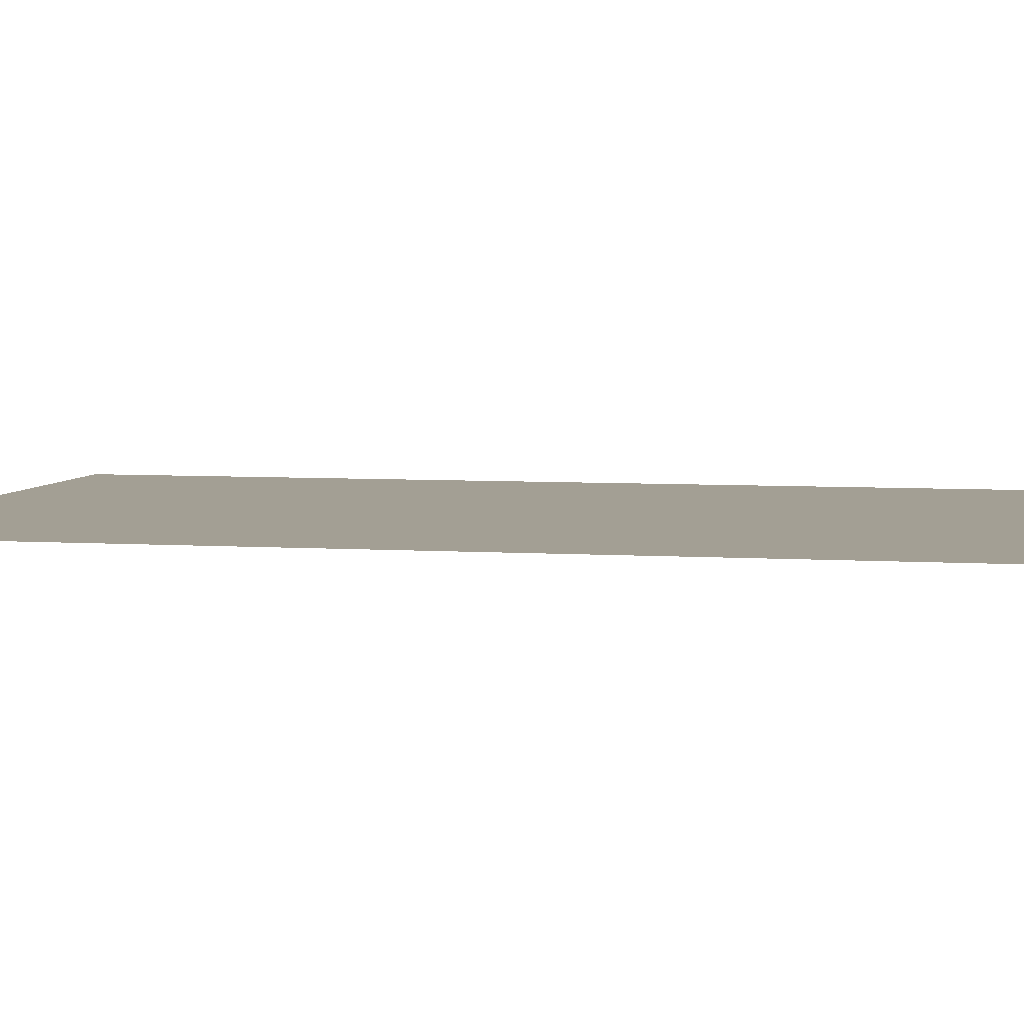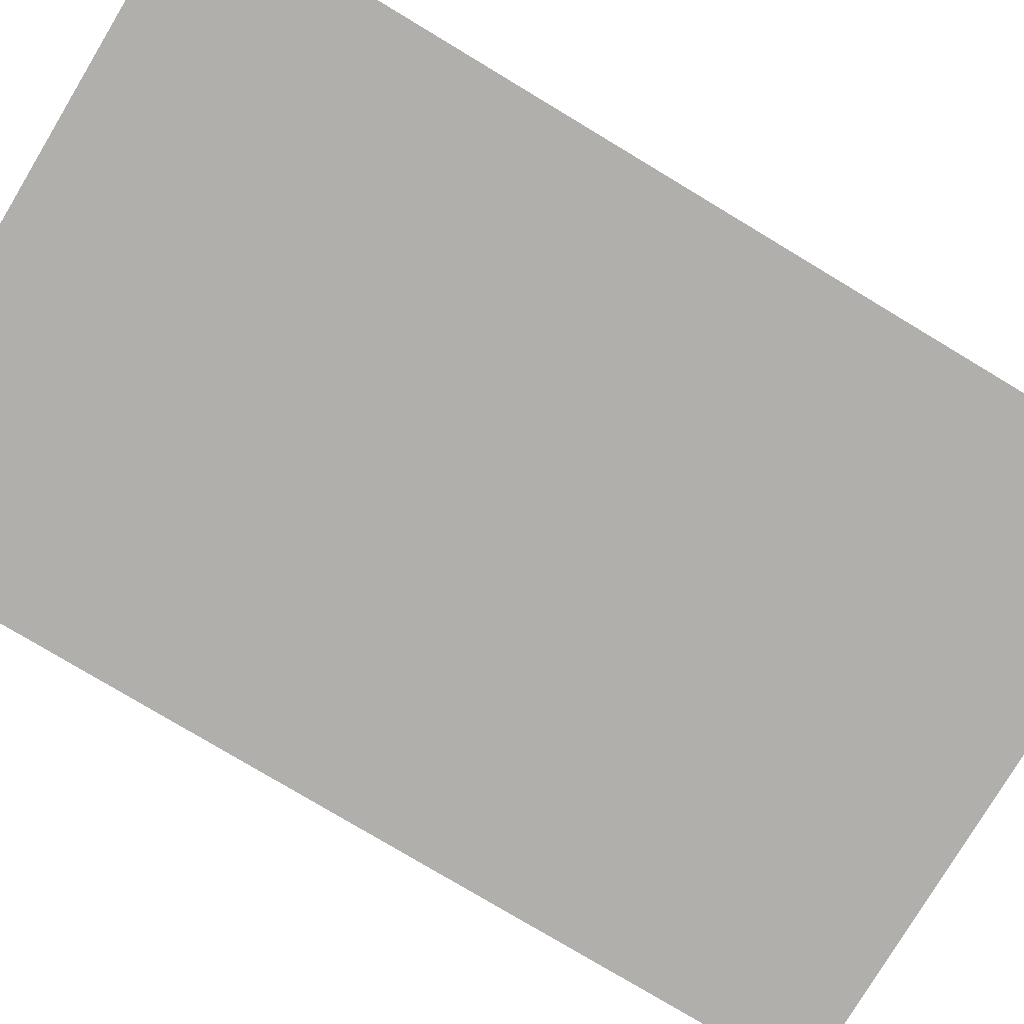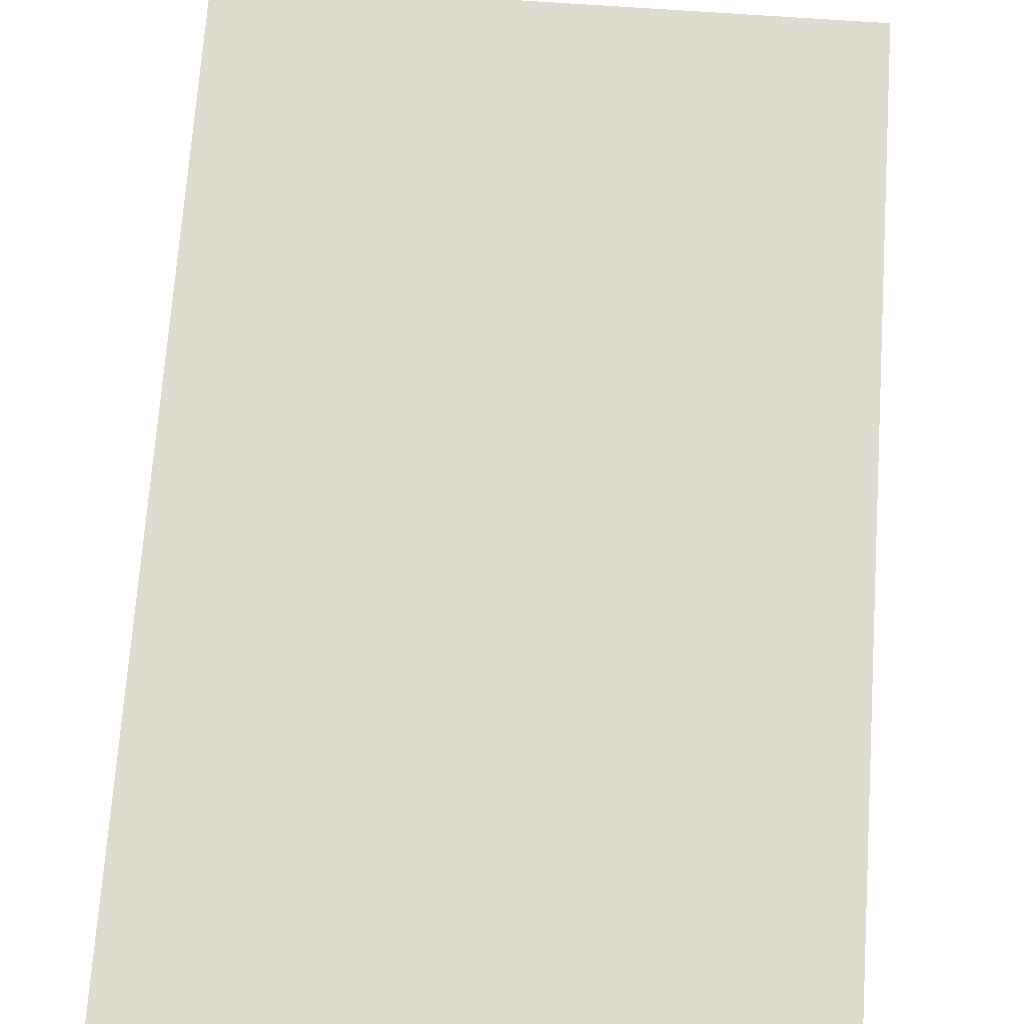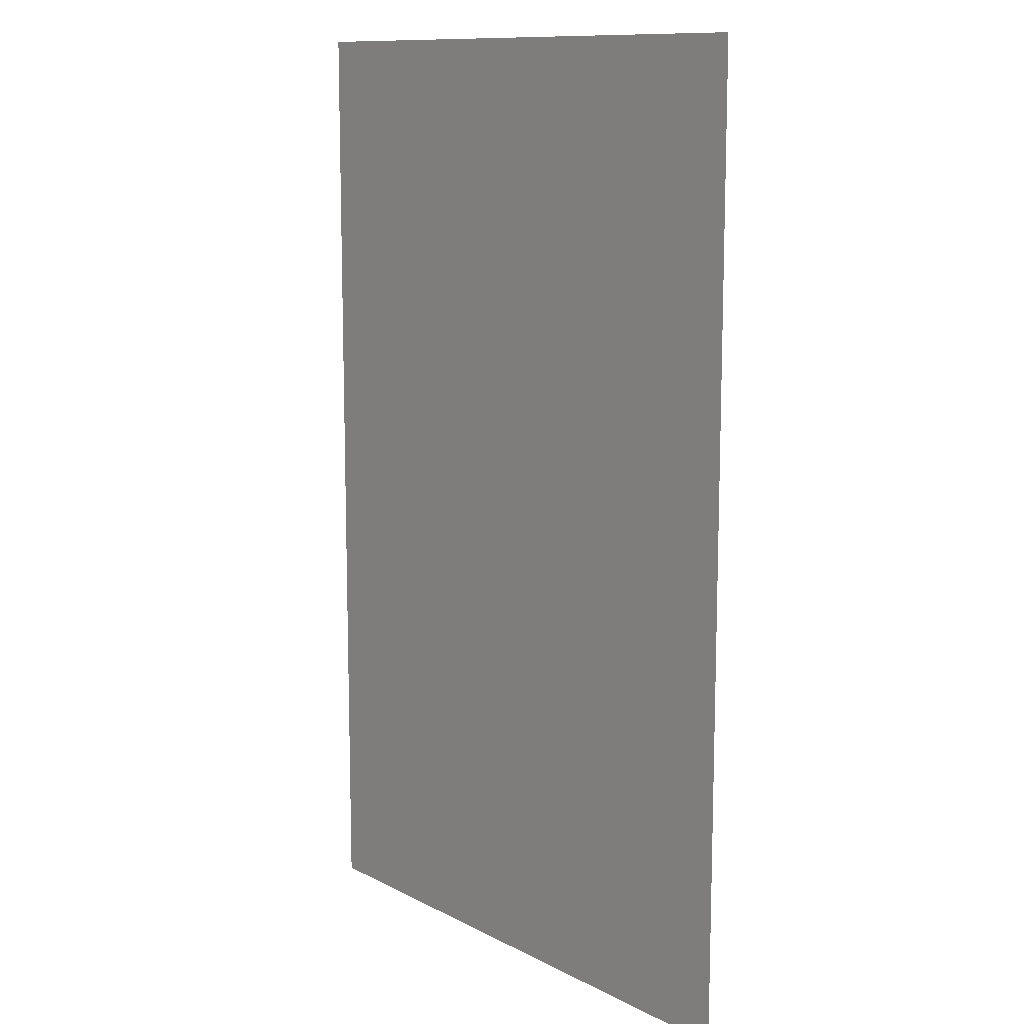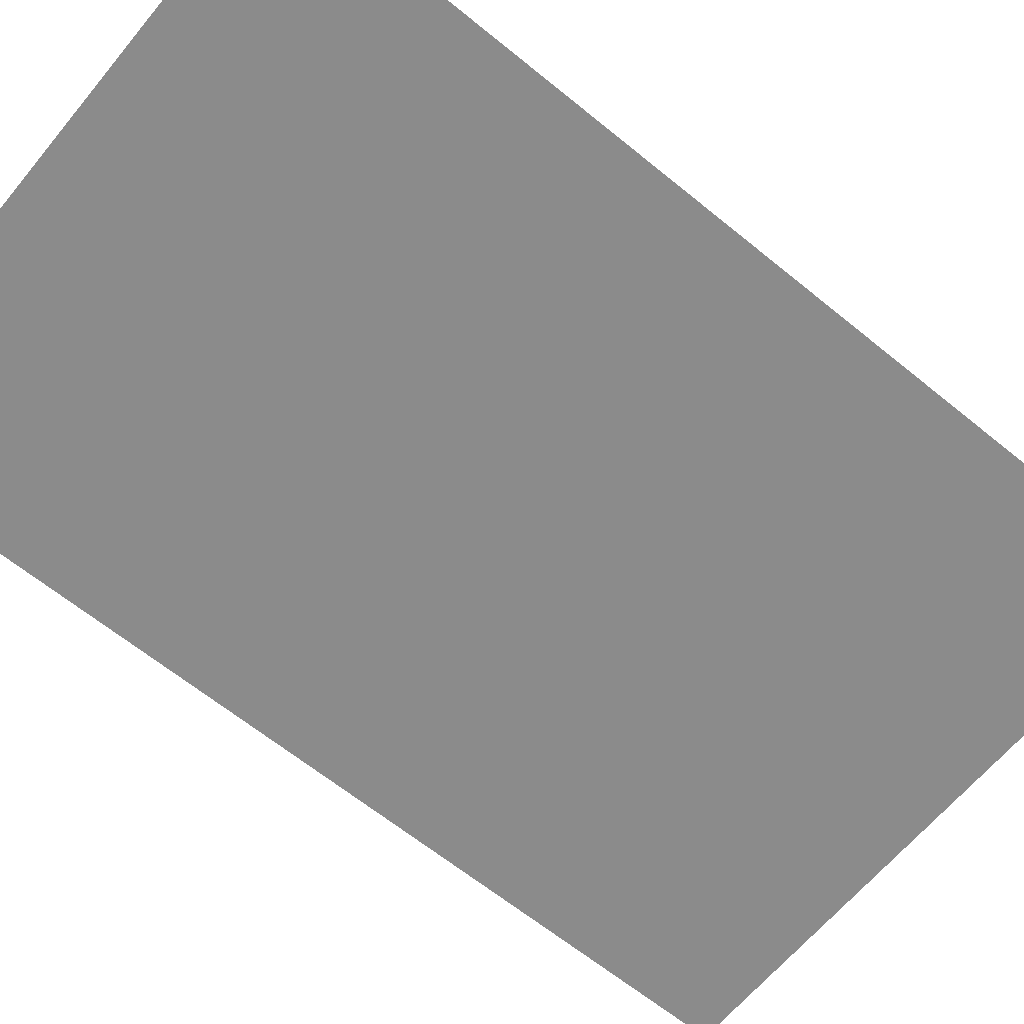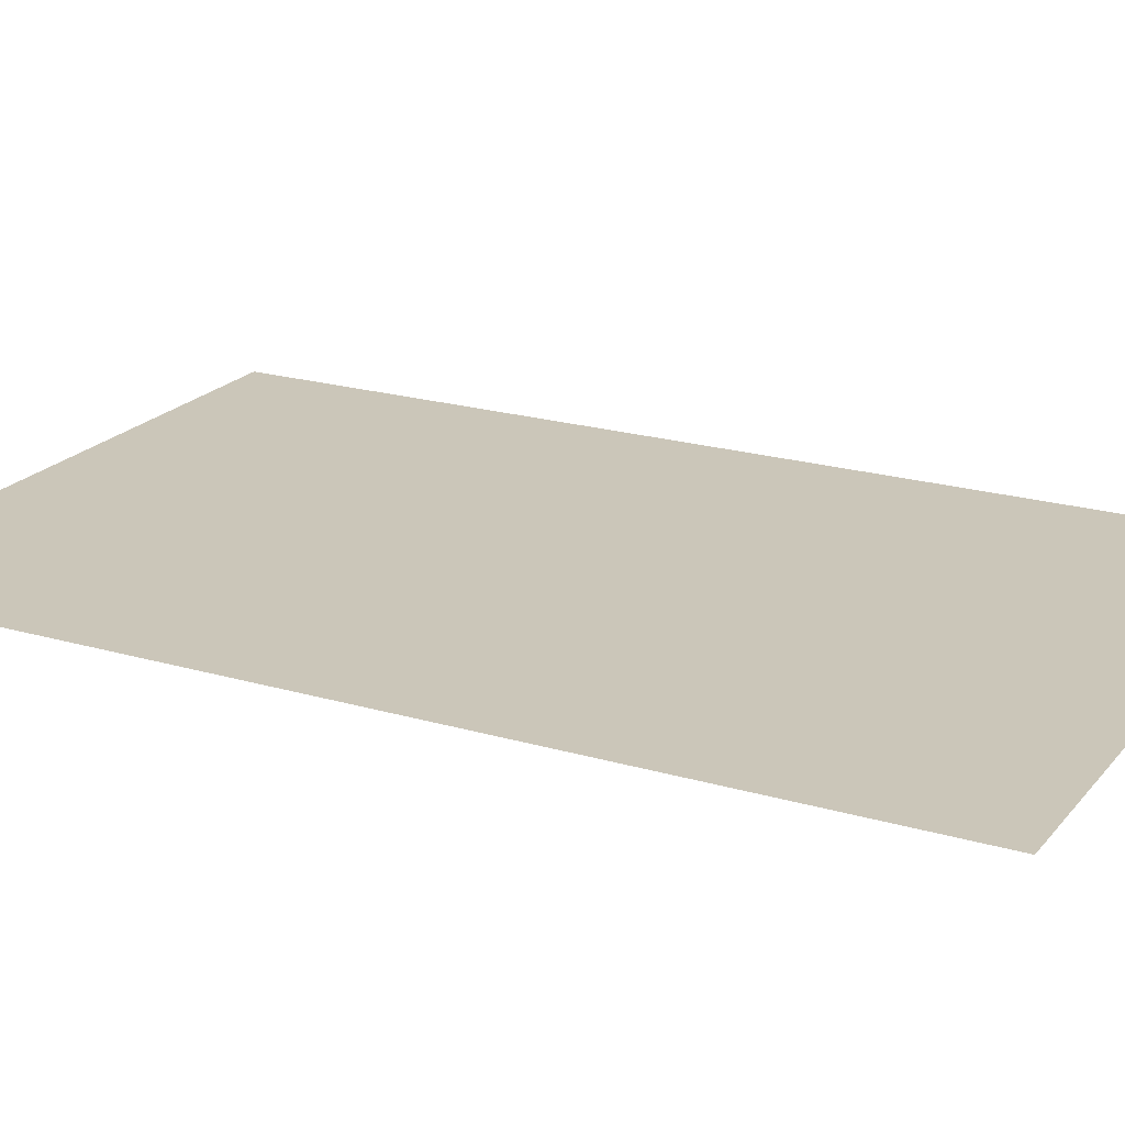
<metadata>
{"format":"obj","ext":"obj","renderer":"f3d","projection":"perspective","resolution":1024,"background":"white","views":[{"elev":5.4,"azim":-78.3,"up":"+Y"},{"elev":-78.3,"azim":59.0,"up":"+Y"},{"elev":71.3,"azim":4.0,"up":"+Y"},{"elev":11.5,"azim":-129.1,"up":"+Z"},{"elev":-63.9,"azim":50.5,"up":"+Y"},{"elev":20.8,"azim":117.9,"up":"+Y"}]}
</metadata>
<code>
g default
v -0.5 0 0.7924
v -0.4 0 0.7924
v -0.3 0 0.7924
v -0.2 0 0.7924
v -0.1 0 0.7924
v 0 0 0.7924
v 0.1 0 0.7924
v 0.2 0 0.7924
v 0.3 0 0.7924
v 0.4 0 0.7924
v 0.5 0 0.7924
v -0.5 0 0.6339
v -0.4 0 0.6339
v -0.3 0 0.6339
v -0.2 0 0.6339
v -0.1 0 0.6339
v 0 0 0.6339
v 0.1 0 0.6339
v 0.2 0 0.6339
v 0.3 0 0.6339
v 0.4 0 0.6339
v 0.5 0 0.6339
v -0.5 0 0.4754
v -0.4 0 0.4754
v -0.3 0 0.4754
v -0.2 0 0.4754
v -0.1 0 0.4754
v 0 0 0.4754
v 0.1 0 0.4754
v 0.2 0 0.4754
v 0.3 0 0.4754
v 0.4 0 0.4754
v 0.5 0 0.4754
v -0.5 0 0.317
v -0.4 0 0.317
v -0.3 0 0.317
v -0.2 0 0.317
v -0.1 0 0.317
v 0 0 0.317
v 0.1 0 0.317
v 0.2 0 0.317
v 0.3 0 0.317
v 0.4 0 0.317
v 0.5 0 0.317
v -0.5 0 0.1585
v -0.4 0 0.1585
v -0.3 0 0.1585
v -0.2 0 0.1585
v -0.1 0 0.1585
v 0 0 0.1585
v 0.1 0 0.1585
v 0.2 0 0.1585
v 0.3 0 0.1585
v 0.4 0 0.1585
v 0.5 0 0.1585
v -0.5 0 0
v -0.4 0 0
v -0.3 0 0
v -0.2 0 0
v -0.1 0 0
v 0 0 0
v 0.1 0 0
v 0.2 0 0
v 0.3 0 0
v 0.4 0 0
v 0.5 0 0
v -0.5 0 -0.1585
v -0.4 0 -0.1585
v -0.3 0 -0.1585
v -0.2 0 -0.1585
v -0.1 0 -0.1585
v 0 0 -0.1585
v 0.1 0 -0.1585
v 0.2 0 -0.1585
v 0.3 0 -0.1585
v 0.4 0 -0.1585
v 0.5 0 -0.1585
v -0.5 0 -0.317
v -0.4 0 -0.317
v -0.3 0 -0.317
v -0.2 0 -0.317
v -0.1 0 -0.317
v 0 0 -0.317
v 0.1 0 -0.317
v 0.2 0 -0.317
v 0.3 0 -0.317
v 0.4 0 -0.317
v 0.5 0 -0.317
v -0.5 0 -0.4754
v -0.4 0 -0.4754
v -0.3 0 -0.4754
v -0.2 0 -0.4754
v -0.1 0 -0.4754
v 0 0 -0.4754
v 0.1 0 -0.4754
v 0.2 0 -0.4754
v 0.3 0 -0.4754
v 0.4 0 -0.4754
v 0.5 0 -0.4754
v -0.5 0 -0.6339
v -0.4 0 -0.6339
v -0.3 0 -0.6339
v -0.2 0 -0.6339
v -0.1 0 -0.6339
v 0 0 -0.6339
v 0.1 0 -0.6339
v 0.2 0 -0.6339
v 0.3 0 -0.6339
v 0.4 0 -0.6339
v 0.5 0 -0.6339
v -0.5 0 -0.7924
v -0.4 0 -0.7924
v -0.3 0 -0.7924
v -0.2 0 -0.7924
v -0.1 0 -0.7924
v 0 0 -0.7924
v 0.1 0 -0.7924
v 0.2 0 -0.7924
v 0.3 0 -0.7924
v 0.4 0 -0.7924
v 0.5 0 -0.7924
g pPlane1
f 1 2 13 12
f 2 3 14 13
f 3 4 15 14
f 4 5 16 15
f 5 6 17 16
f 6 7 18 17
f 7 8 19 18
f 8 9 20 19
f 9 10 21 20
f 10 11 22 21
f 12 13 24 23
f 13 14 25 24
f 14 15 26 25
f 15 16 27 26
f 16 17 28 27
f 17 18 29 28
f 18 19 30 29
f 19 20 31 30
f 20 21 32 31
f 21 22 33 32
f 23 24 35 34
f 24 25 36 35
f 25 26 37 36
f 26 27 38 37
f 27 28 39 38
f 28 29 40 39
f 29 30 41 40
f 30 31 42 41
f 31 32 43 42
f 32 33 44 43
f 34 35 46 45
f 35 36 47 46
f 36 37 48 47
f 37 38 49 48
f 38 39 50 49
f 39 40 51 50
f 40 41 52 51
f 41 42 53 52
f 42 43 54 53
f 43 44 55 54
f 45 46 57 56
f 46 47 58 57
f 47 48 59 58
f 48 49 60 59
f 49 50 61 60
f 50 51 62 61
f 51 52 63 62
f 52 53 64 63
f 53 54 65 64
f 54 55 66 65
f 56 57 68 67
f 57 58 69 68
f 58 59 70 69
f 59 60 71 70
f 60 61 72 71
f 61 62 73 72
f 62 63 74 73
f 63 64 75 74
f 64 65 76 75
f 65 66 77 76
f 67 68 79 78
f 68 69 80 79
f 69 70 81 80
f 70 71 82 81
f 71 72 83 82
f 72 73 84 83
f 73 74 85 84
f 74 75 86 85
f 75 76 87 86
f 76 77 88 87
f 78 79 90 89
f 79 80 91 90
f 80 81 92 91
f 81 82 93 92
f 82 83 94 93
f 83 84 95 94
f 84 85 96 95
f 85 86 97 96
f 86 87 98 97
f 87 88 99 98
f 89 90 101 100
f 90 91 102 101
f 91 92 103 102
f 92 93 104 103
f 93 94 105 104
f 94 95 106 105
f 95 96 107 106
f 96 97 108 107
f 97 98 109 108
f 98 99 110 109
f 100 101 112 111
f 101 102 113 112
f 102 103 114 113
f 103 104 115 114
f 104 105 116 115
f 105 106 117 116
f 106 107 118 117
f 107 108 119 118
f 108 109 120 119
f 109 110 121 120

</code>
